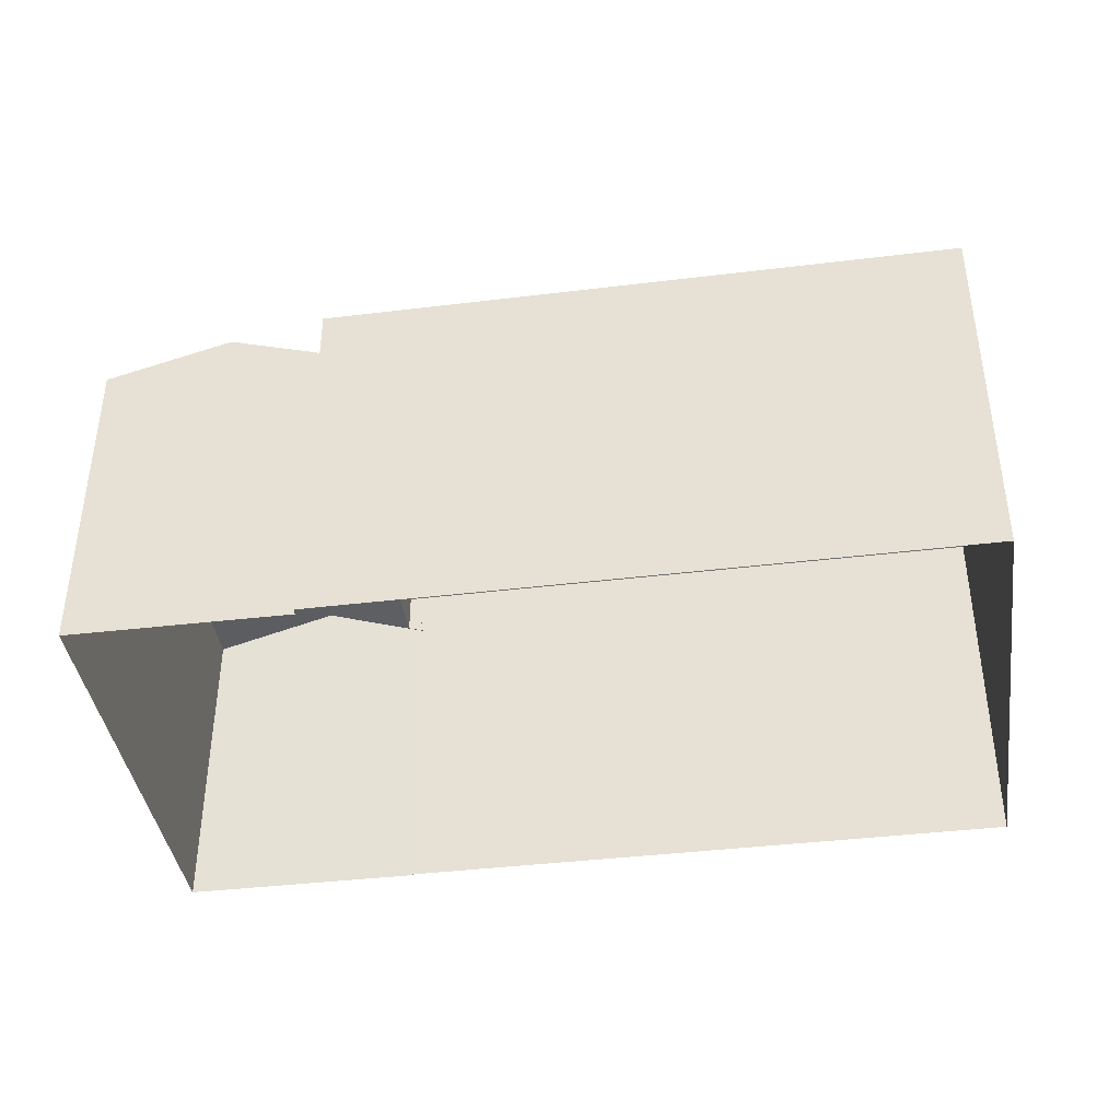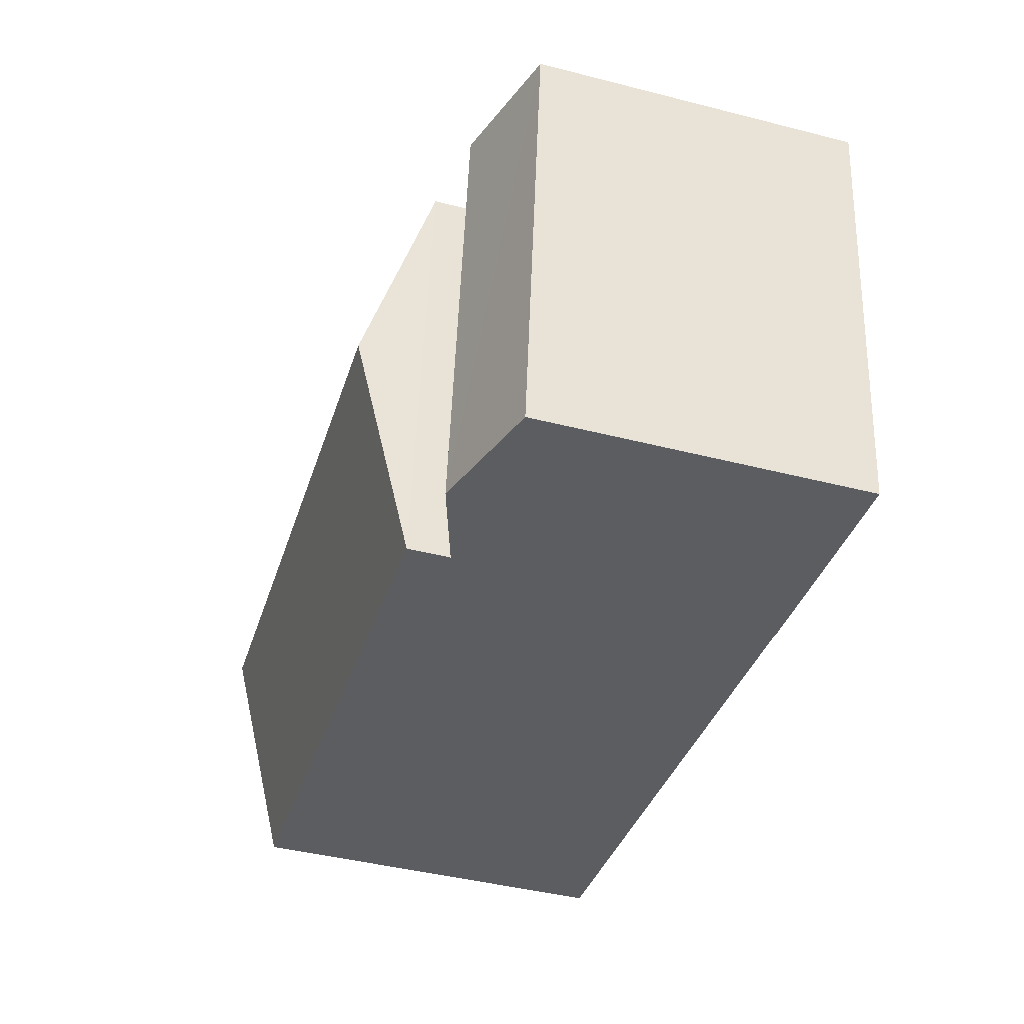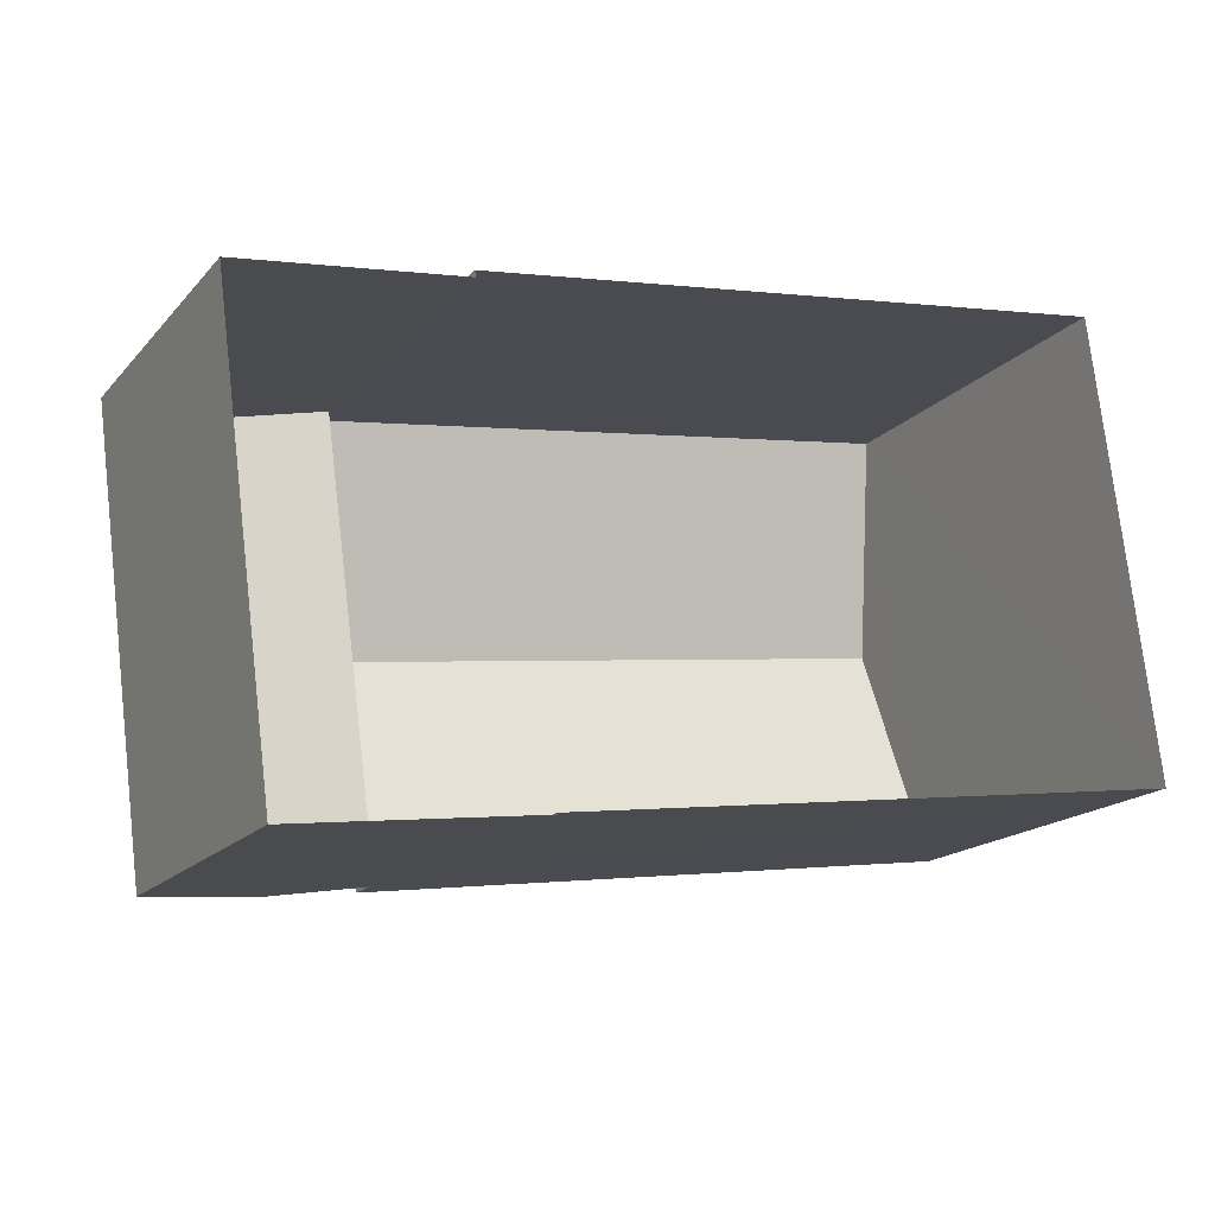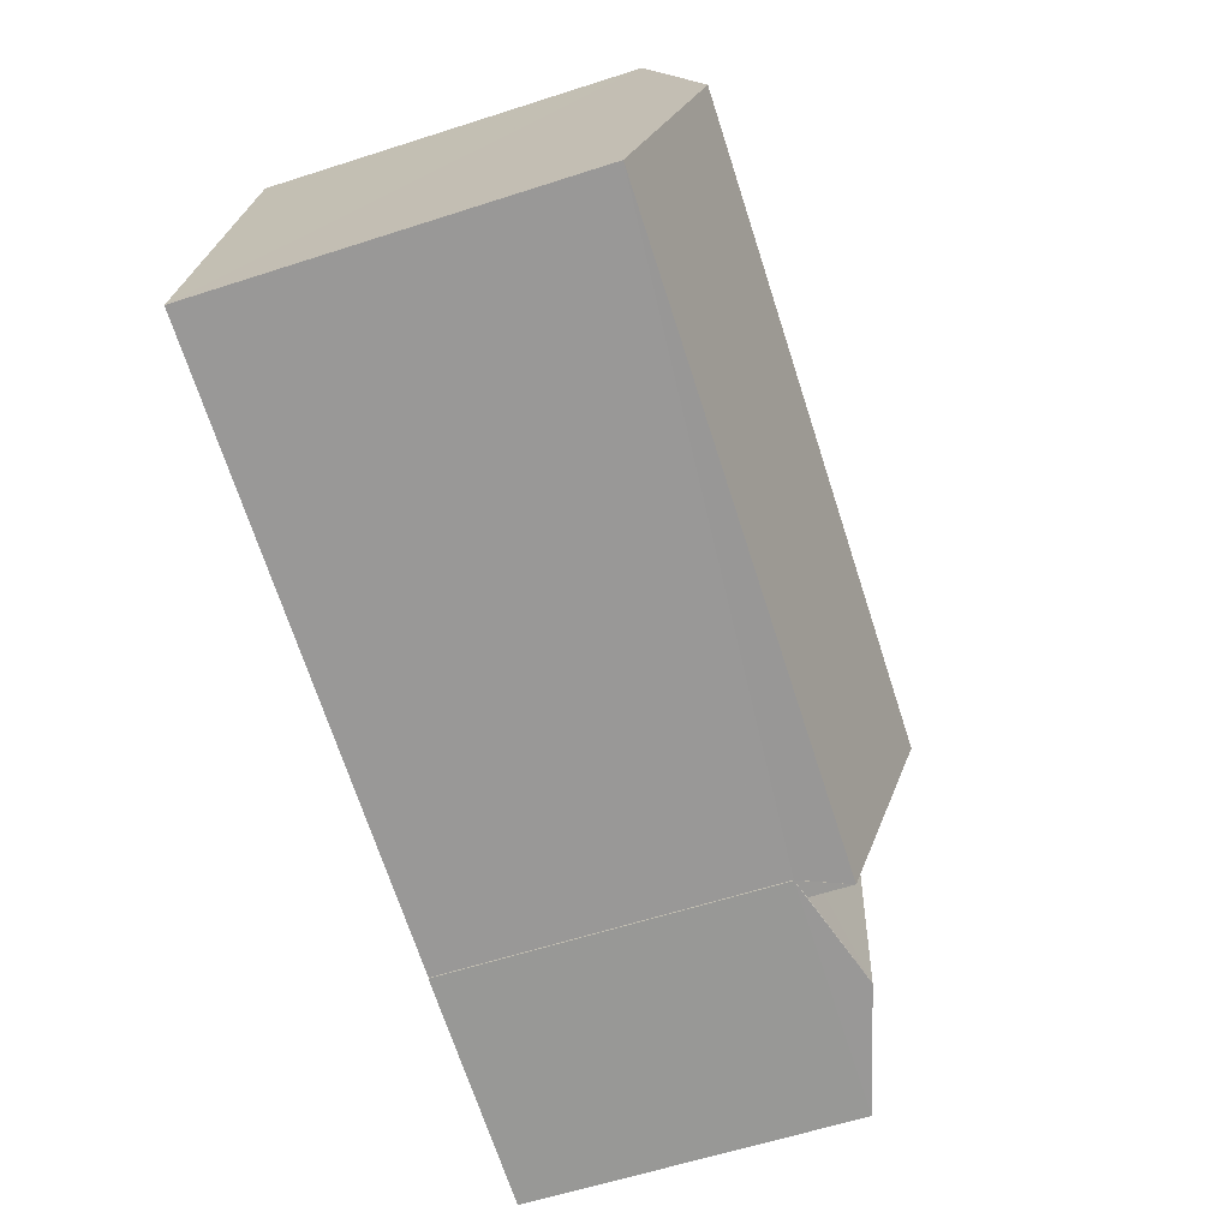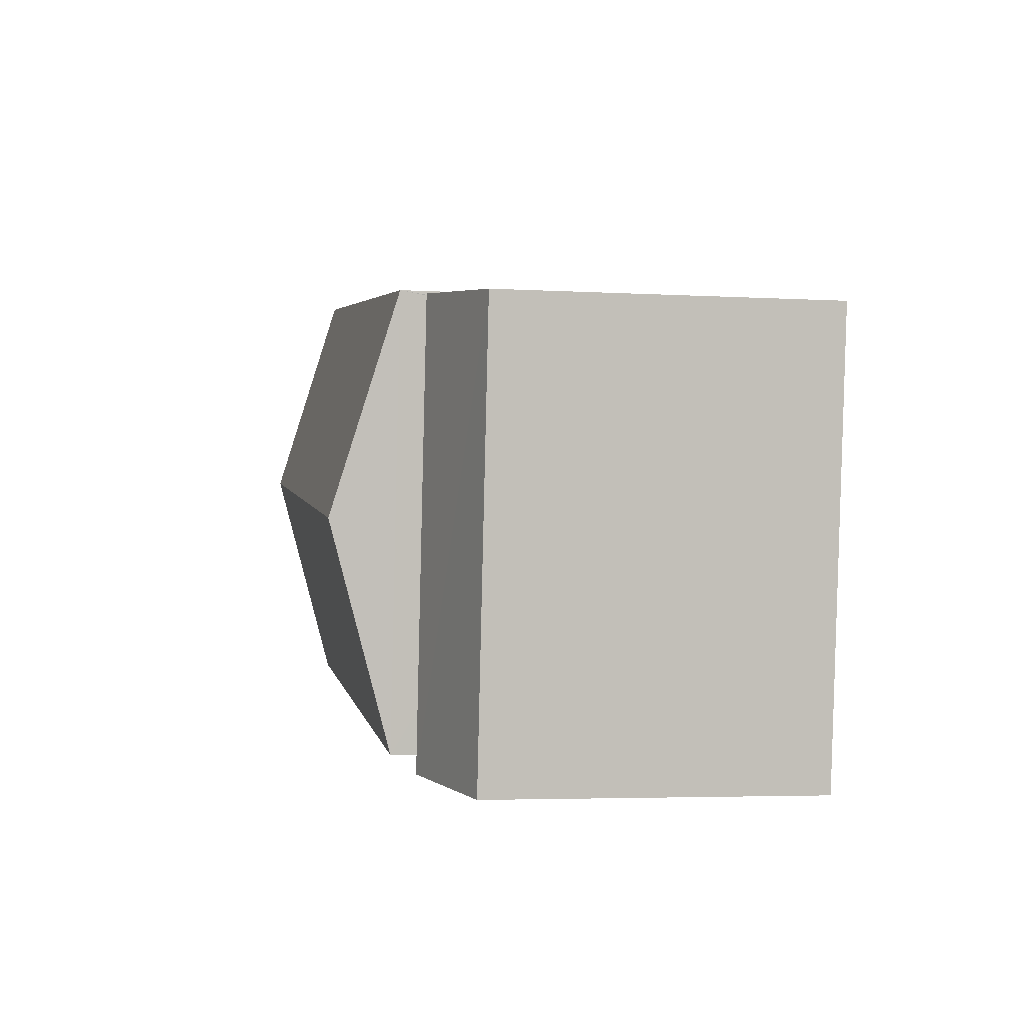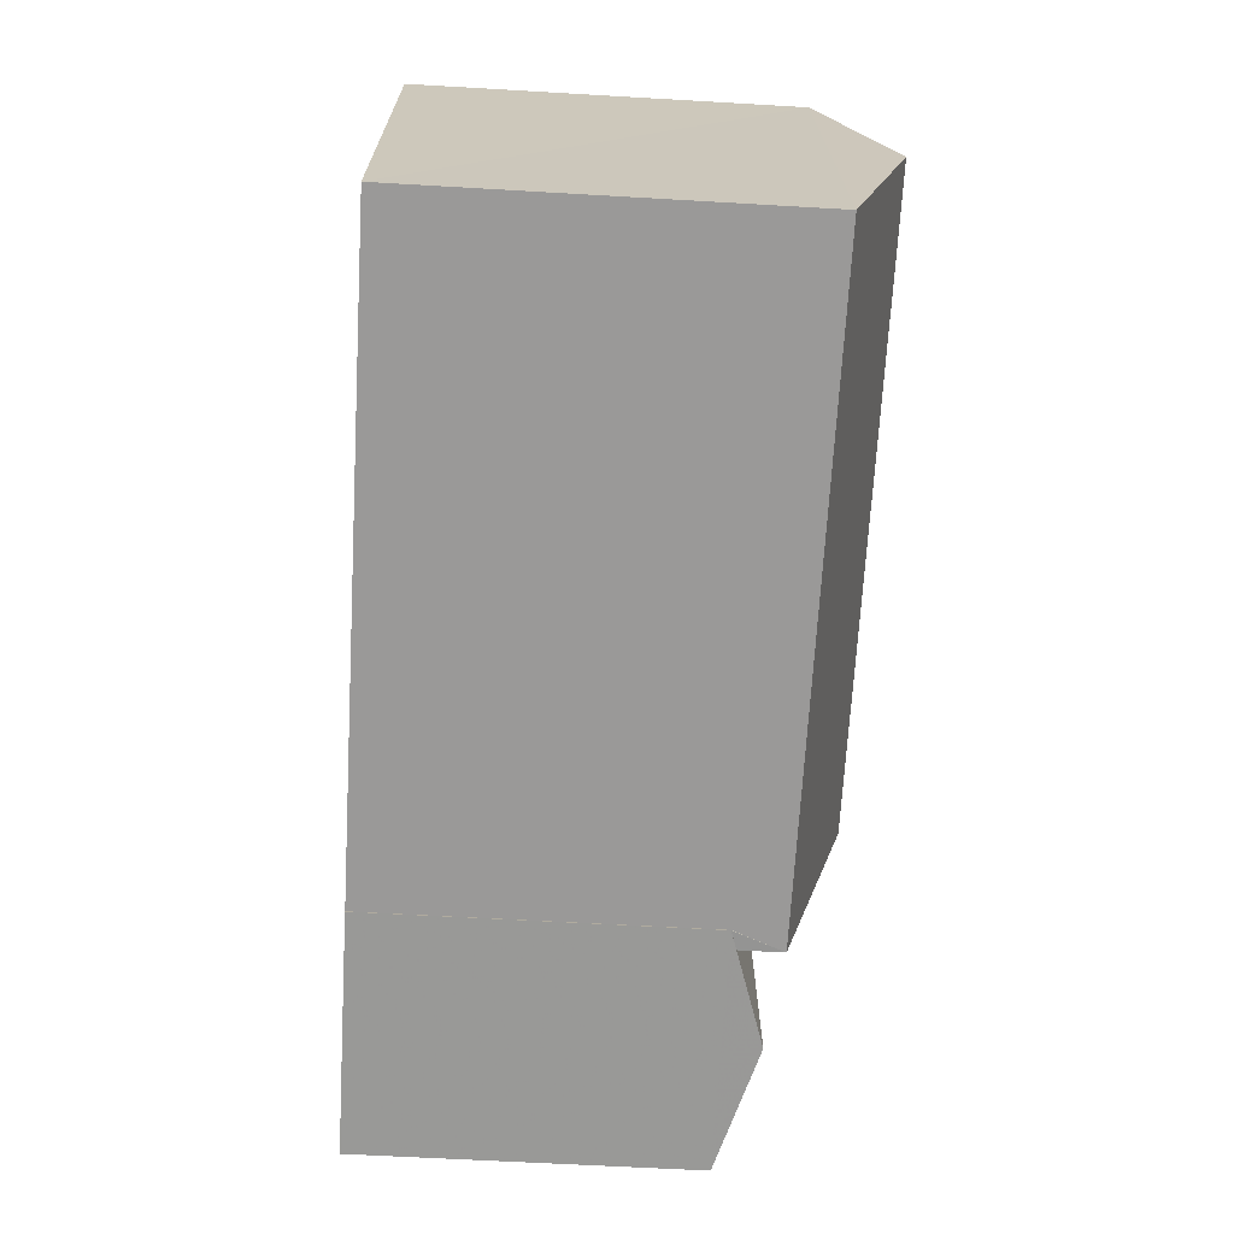
<metadata>
{"format":"obj","ext":"obj","renderer":"f3d","projection":"perspective","resolution":1024,"background":"white","views":[{"elev":-40.0,"azim":-179.3,"up":"+Z"},{"elev":-44.0,"azim":73.4,"up":"+Y"},{"elev":-17.2,"azim":152.6,"up":"+Y"},{"elev":-61.7,"azim":-71.9,"up":"+Y"},{"elev":-4.1,"azim":79.3,"up":"+Y"},{"elev":-61.2,"azim":-93.4,"up":"+Y"}]}
</metadata>
<code>
v -8.928e+04 -9.863e+04 8.289
v -8.927e+04 -9.863e+04 8.289
v -8.927e+04 -9.864e+04 8.288
v -8.928e+04 -9.864e+04 8.288
v -8.928e+04 -9.864e+04 8.288
v -8.928e+04 -9.863e+04 8.289
v -8.929e+04 -9.863e+04 8.29
v -8.929e+04 -9.864e+04 8.289
v -8.928e+04 -9.864e+04 13.62
v -8.928e+04 -9.864e+04 13.61
v -8.928e+04 -9.864e+04 13.71
v -8.928e+04 -9.864e+04 13.71
v -8.928e+04 -9.864e+04 14.21
v -8.928e+04 -9.863e+04 14.21
v -8.928e+04 -9.863e+04 15.47
v -8.929e+04 -9.863e+04 15.48
v -8.928e+04 -9.864e+04 14.41
v -8.929e+04 -9.863e+04 14.41
v -8.929e+04 -9.864e+04 14.41
v -8.928e+04 -9.864e+04 13.61
v -8.927e+04 -9.863e+04 13.61
v -8.928e+04 -9.863e+04 13.72
v -8.927e+04 -9.864e+04 13.61
v -8.928e+04 -9.863e+04 14.41
v -8.928e+04 -9.863e+04 13.61
f 1 2 3
f 3 4 5
f 6 1 7
f 7 5 8
f 1 3 5
f 1 5 7
f 9 10 11
f 12 11 13
f 12 13 14
f 11 10 13
f 15 16 17
f 16 15 18
f 17 16 19
f 9 20 10
f 14 13 21
f 22 12 14
f 21 13 23
f 18 15 24
f 15 17 24
f 24 6 7
f 18 24 7
f 3 10 4
f 3 23 10
f 18 7 8
f 19 18 8
f 23 3 2
f 21 23 2
f 1 21 2
f 1 25 21
f 16 18 19
f 11 17 9
f 5 20 8
f 9 17 20
f 8 20 19
f 20 17 19
f 23 13 10
f 20 4 10
f 20 5 4
f 25 14 21
f 25 22 14
f 6 25 1
f 11 12 17
f 24 25 6
f 12 24 17
f 12 22 24
f 22 25 24

</code>
